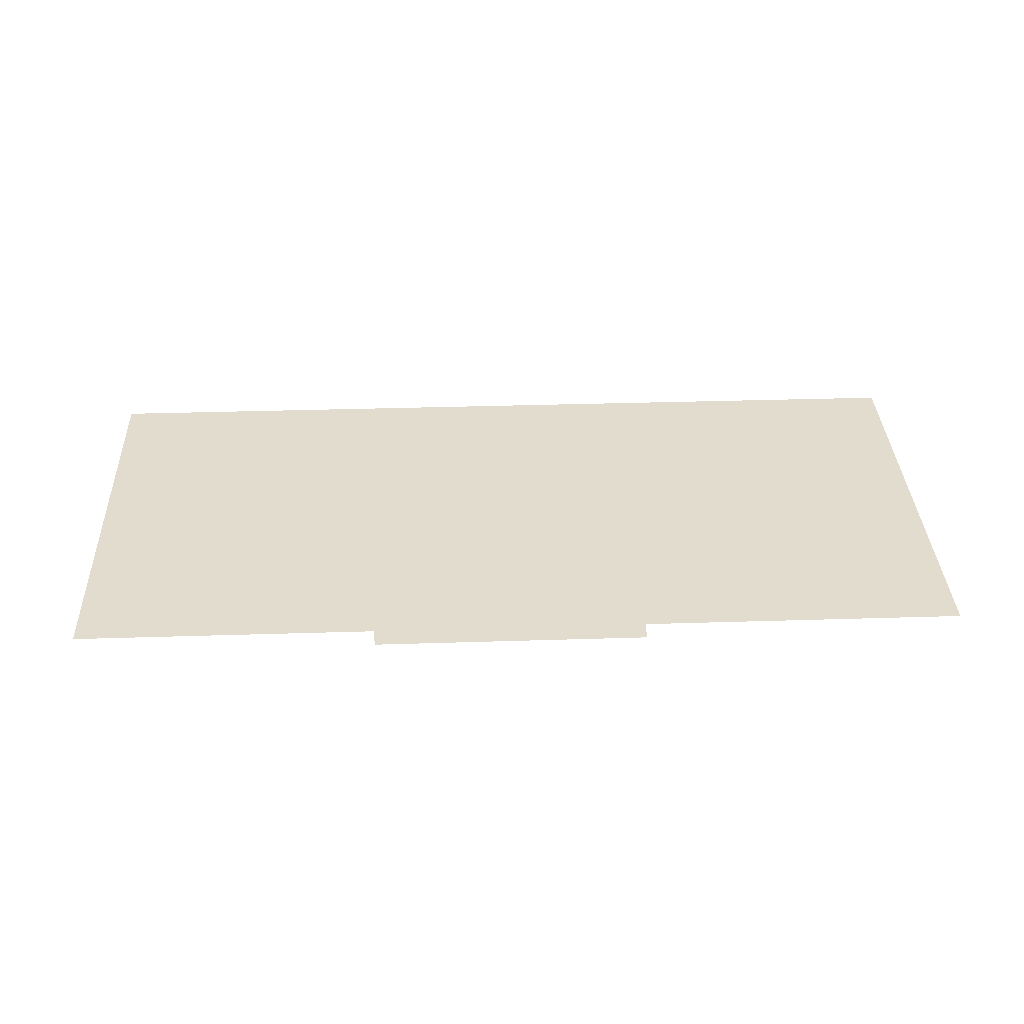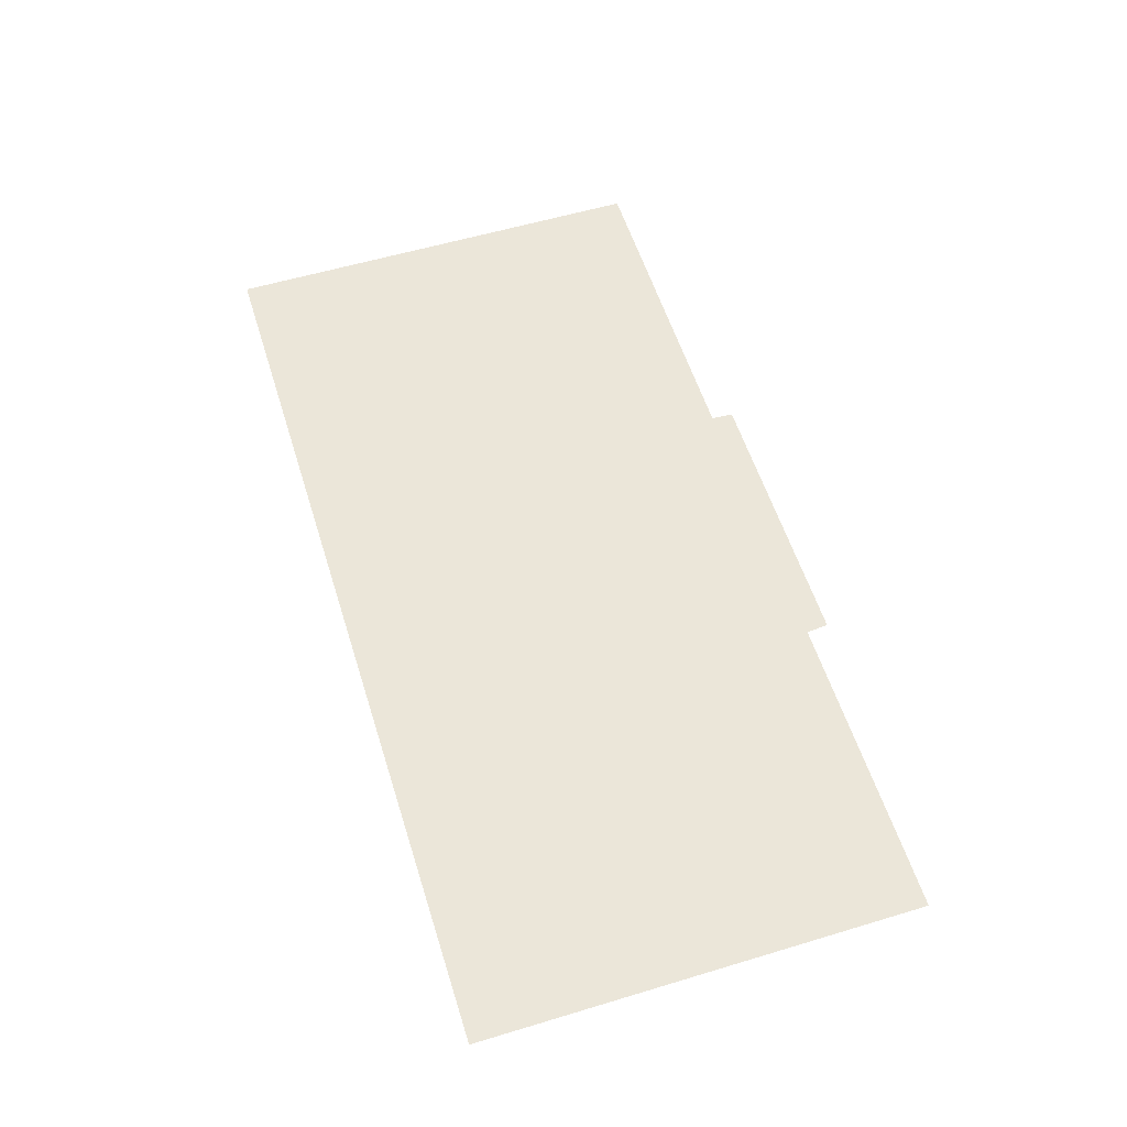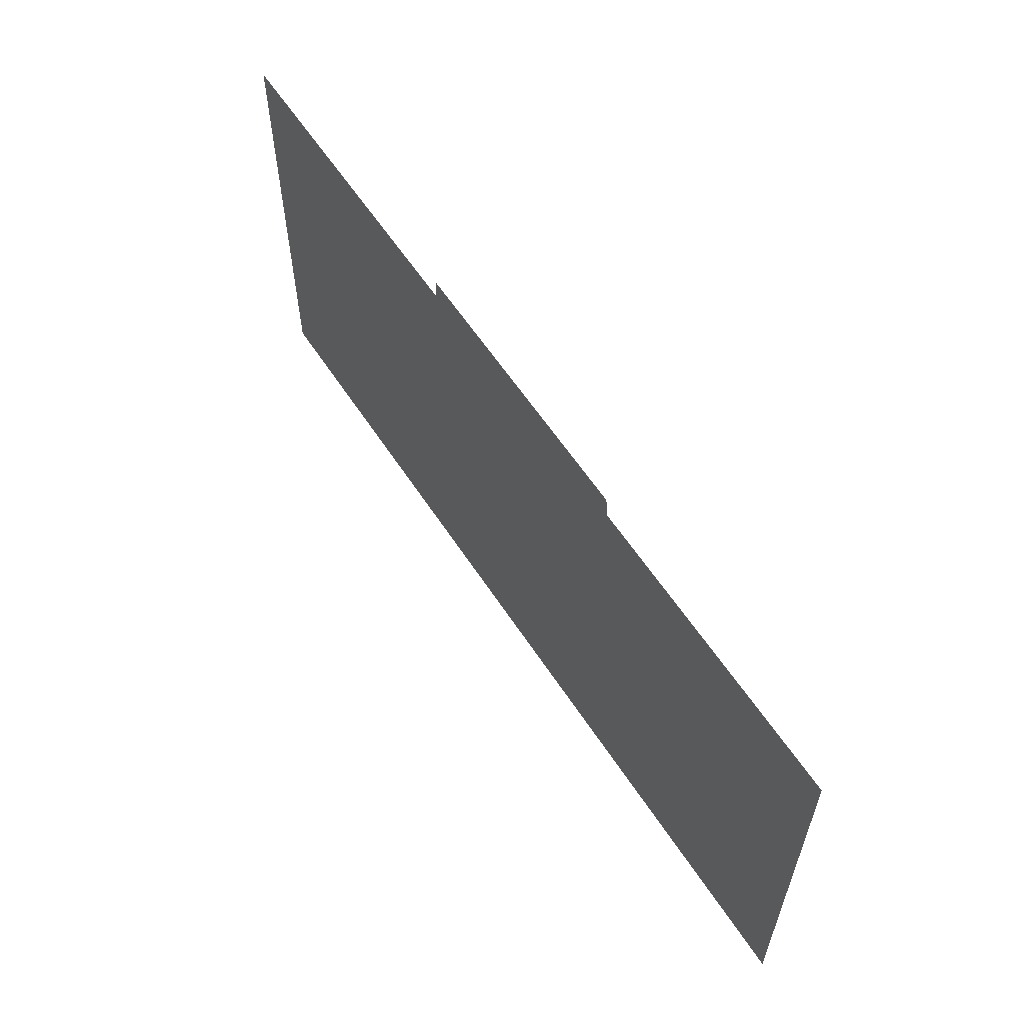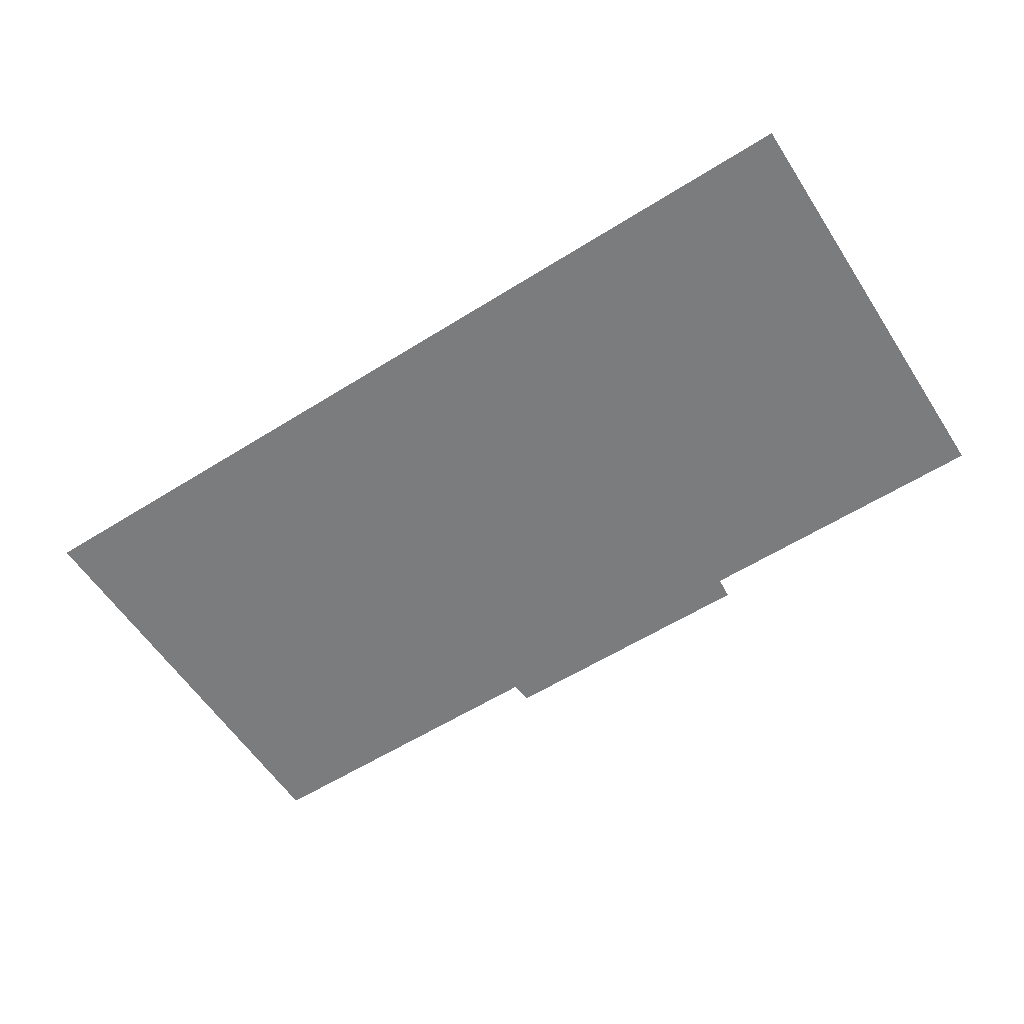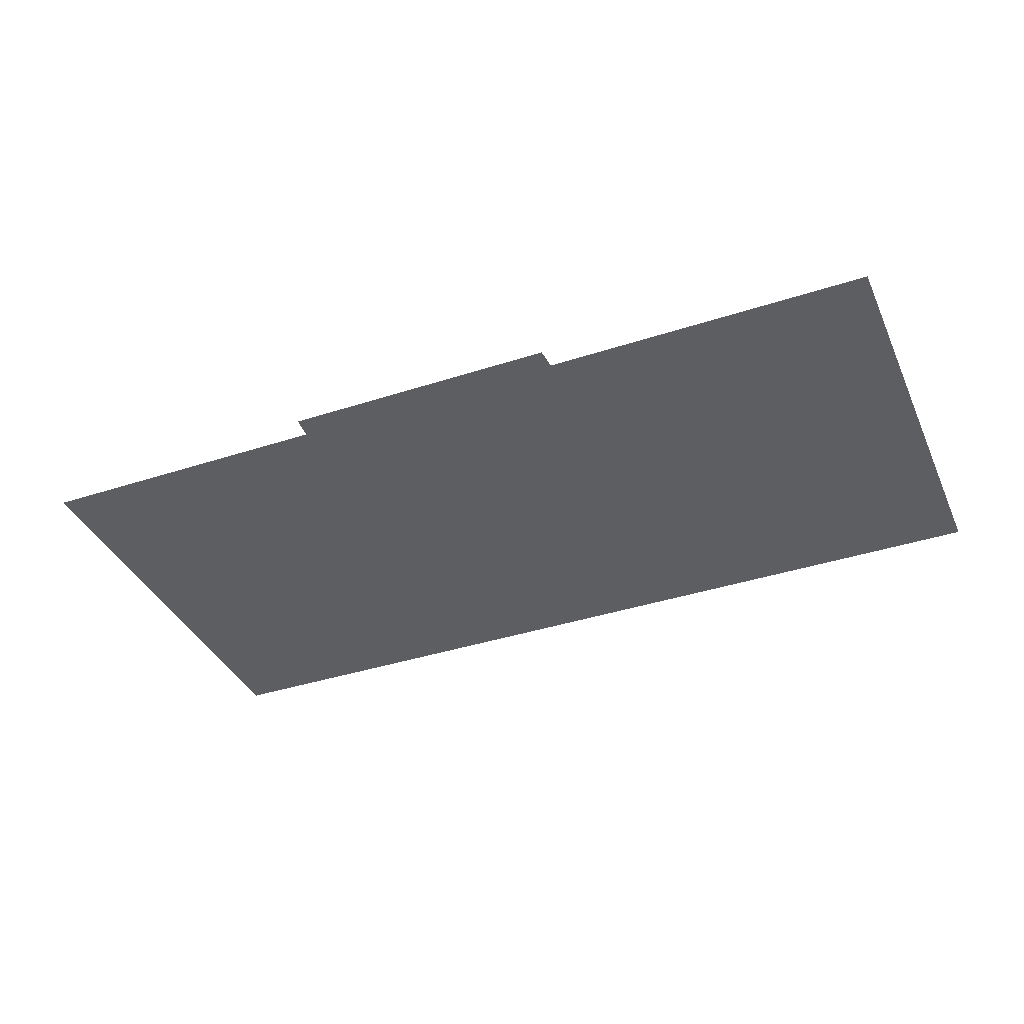
<metadata>
{"format":"obj","ext":"obj","renderer":"f3d","projection":"perspective","resolution":1024,"background":"white","views":[{"elev":34.7,"azim":-2.4,"up":"+Y"},{"elev":57.2,"azim":-107.4,"up":"+Y"},{"elev":59.3,"azim":-122.9,"up":"+Z"},{"elev":-58.6,"azim":-147.1,"up":"+Y"},{"elev":-38.0,"azim":22.6,"up":"+Y"}]}
</metadata>
<code>
g default
v 42.58 -0.02859 -297.6
v 112 -0.02859 -297.6
v 42.58 0 -330.9
v 112 0 -330.9
v 65.81 -0.02859 -297.6
v 65.81 0 -330.9
v 87.11 -0.02859 -297.6
v 87.11 0 -330.9
v 65.96 -0.02859 -295.9
v 87 -0.02859 -295.9
g pPlane1
f 1 5 6 3
f 5 7 8 6
f 7 2 4 8
f 7 5 9 10

</code>
